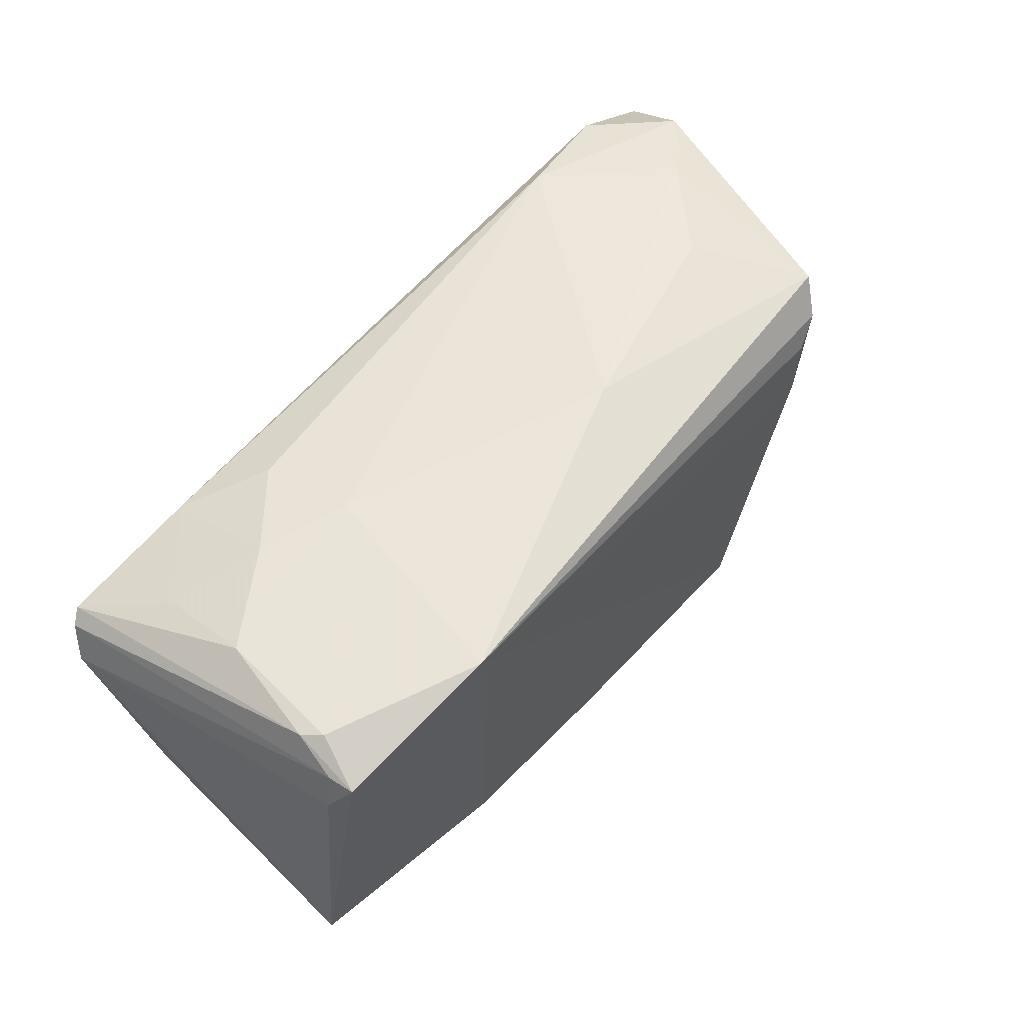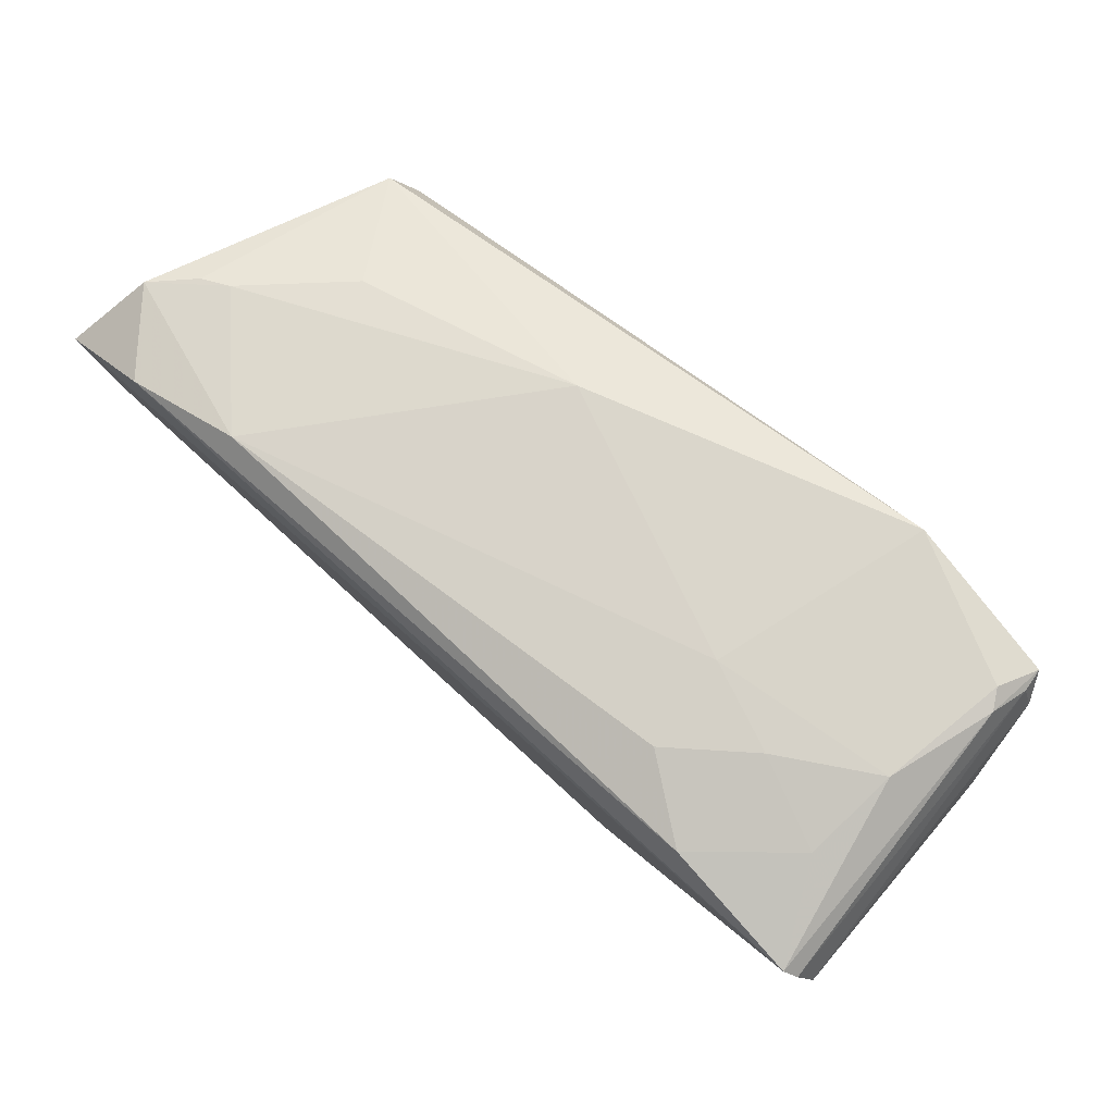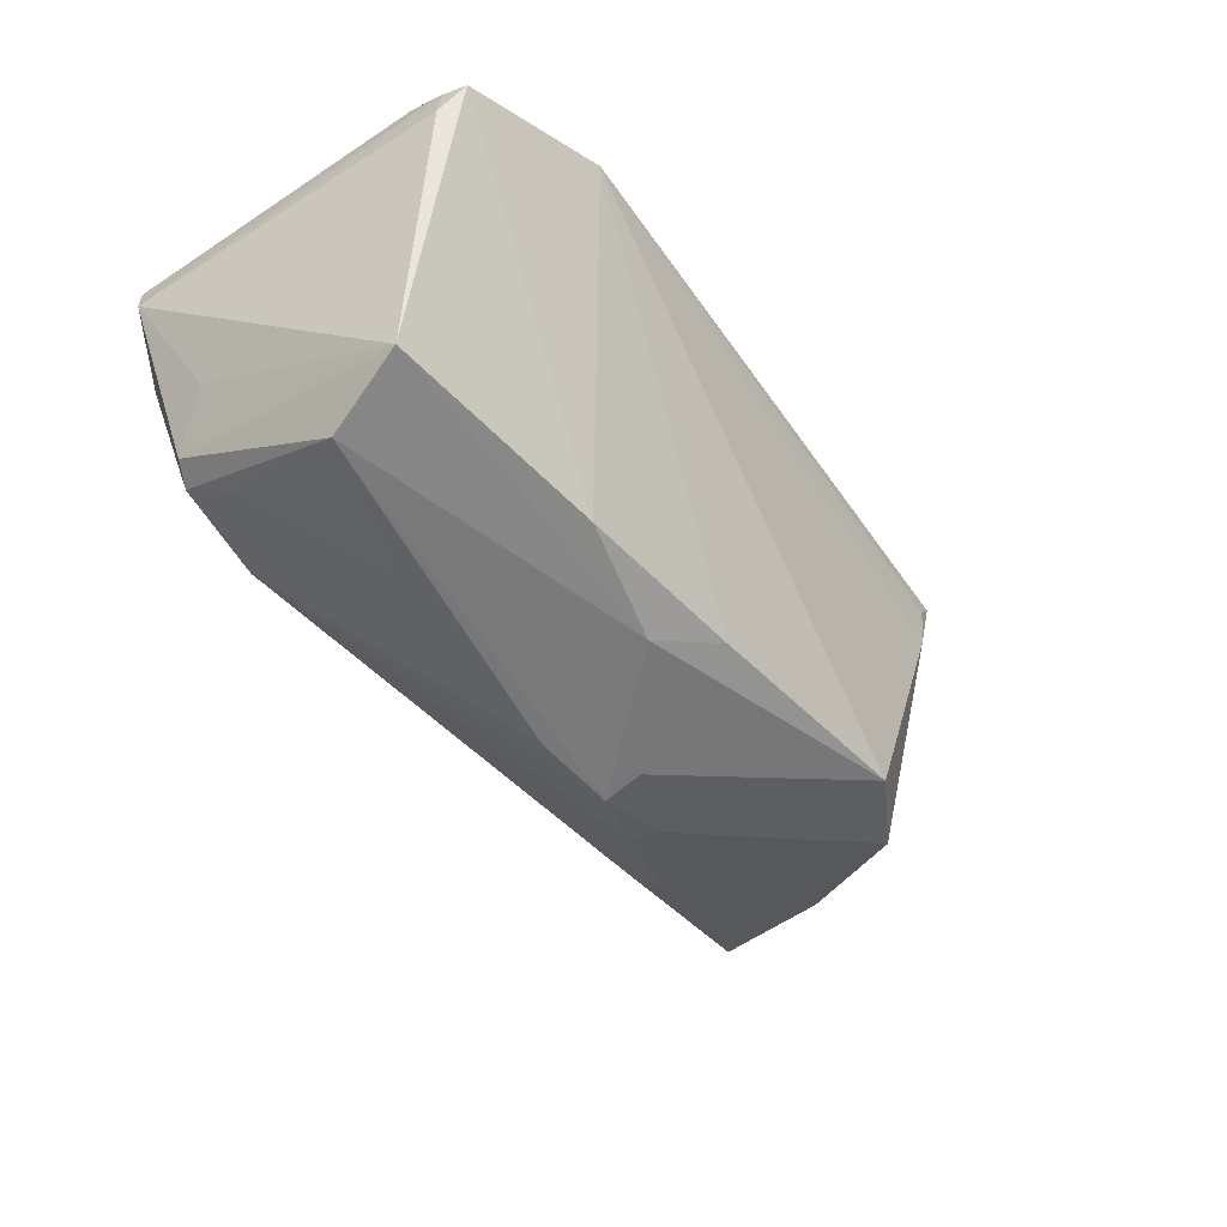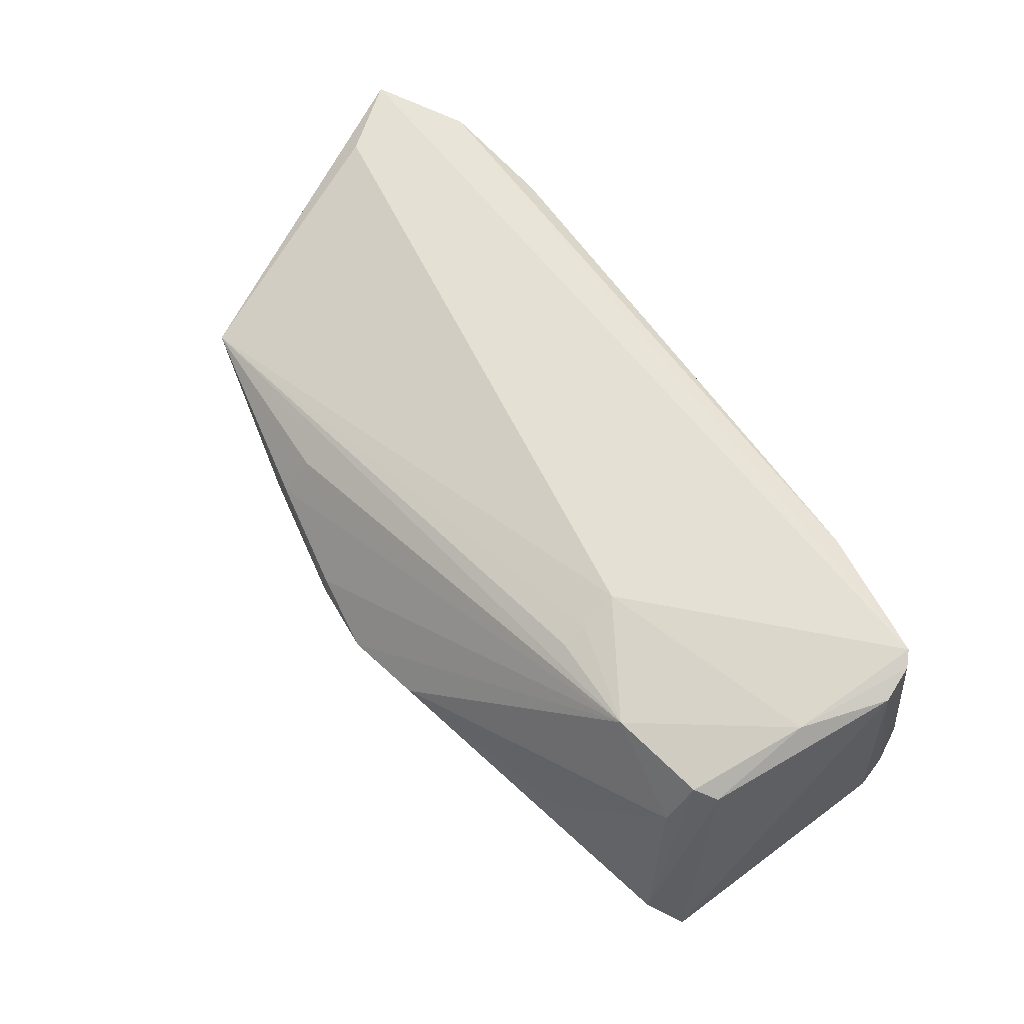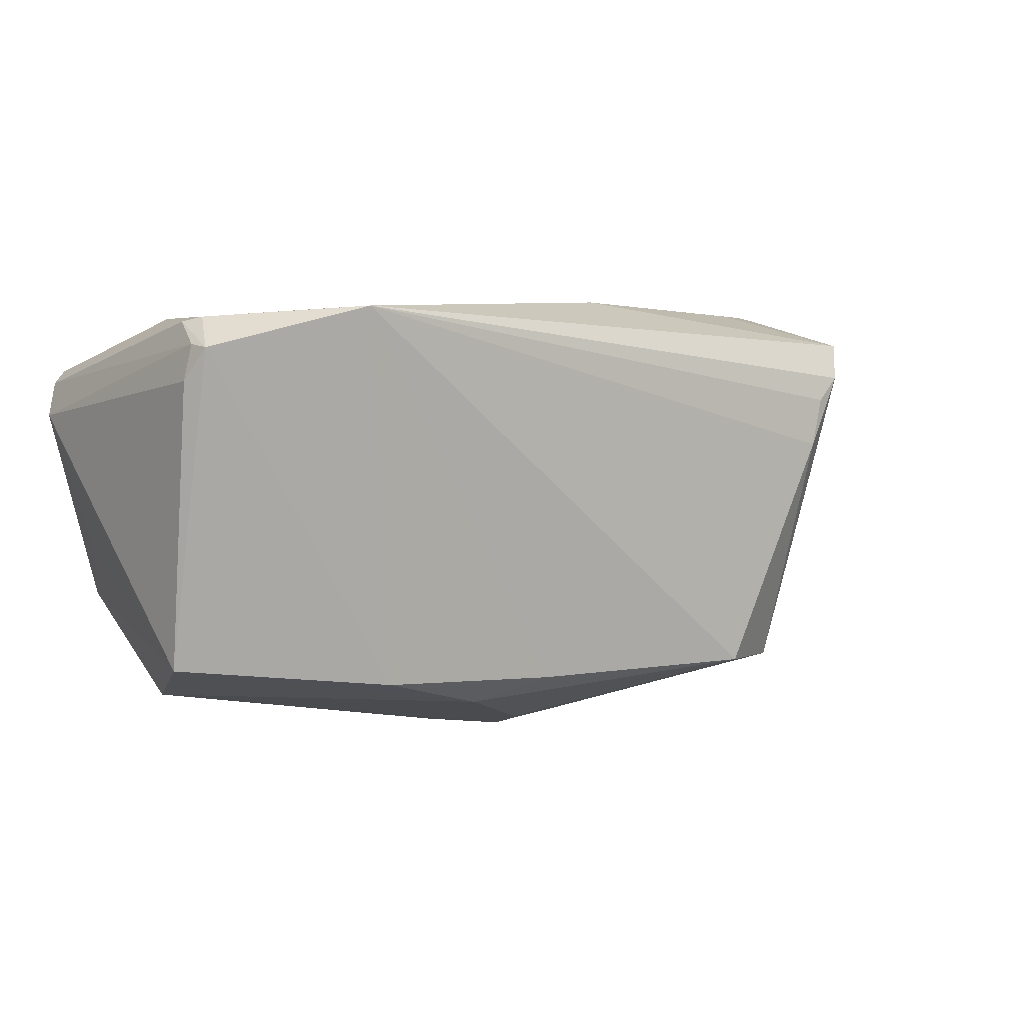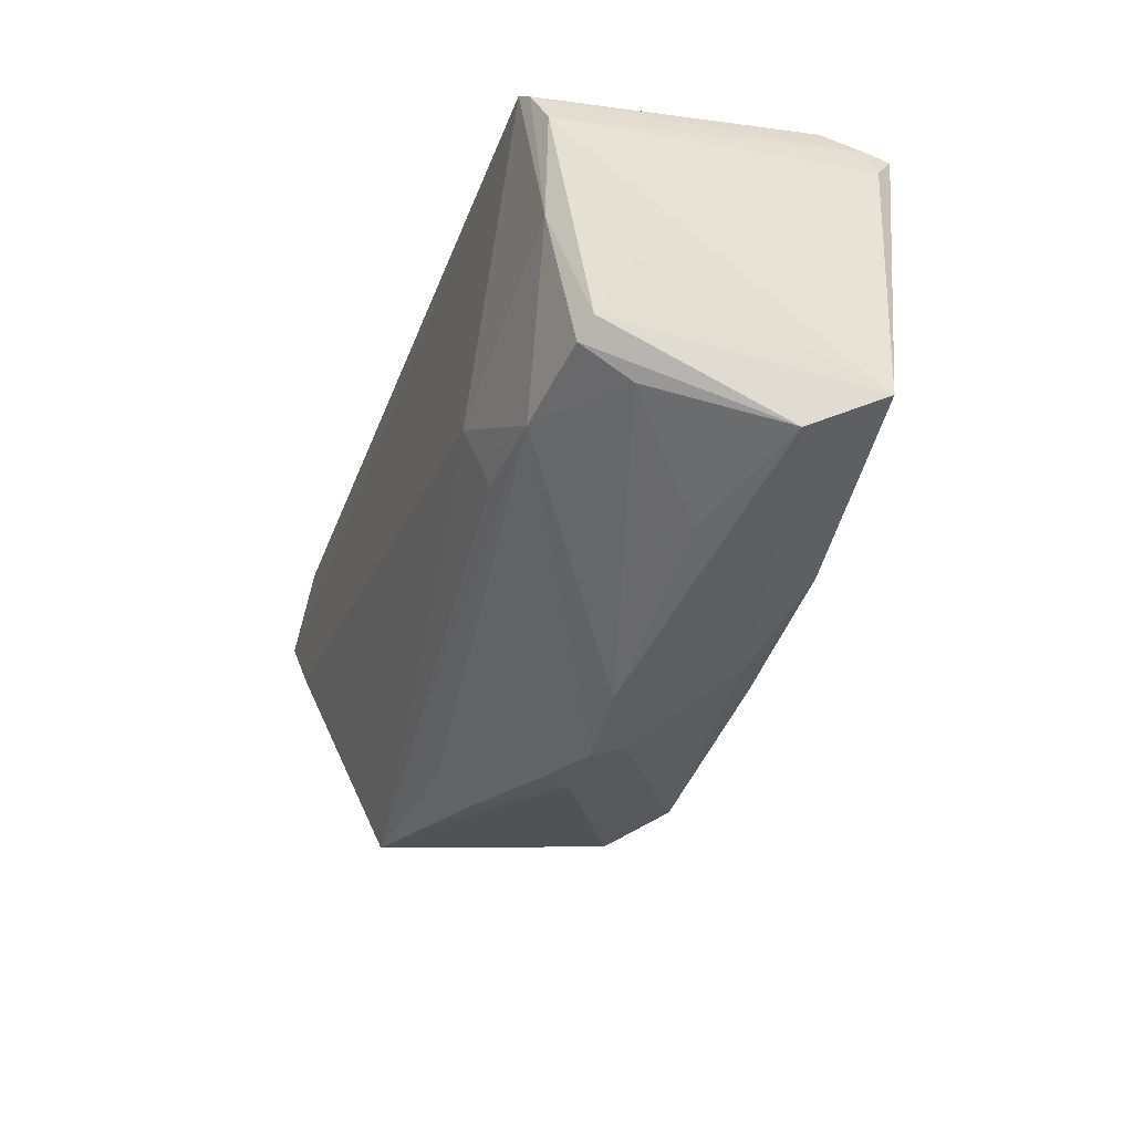
<metadata>
{"format":"obj","ext":"obj","renderer":"f3d","projection":"perspective","resolution":1024,"background":"white","views":[{"elev":54.4,"azim":128.7,"up":"+Y"},{"elev":71.9,"azim":42.4,"up":"+Y"},{"elev":-38.9,"azim":125.9,"up":"+Y"},{"elev":59.8,"azim":54.1,"up":"+Z"},{"elev":6.8,"azim":147.1,"up":"+Y"},{"elev":-35.1,"azim":71.9,"up":"+Y"}]}
</metadata>
<code>
v 0.05696 0.01849 0.02271
v 0.01405 -0.02733 -0.001027
v 0.02821 -0.00905 0.01931
v 0.02877 0.02672 0.01555
v 0.05521 -0.01805 -0.007098
v 0.0541 0.02715 -0.01278
v 0.00362 -0.02728 -0.006193
v 0.02805 -0.01217 0.01809
v -0.006018 0.02899 -0.01007
v 0.05477 -0.008549 0.01492
v 0.03819 0.02352 0.02209
v -0.03462 0.0267 -0.003498
v -0.04242 -0.01555 -0.001994
v 0.02763 0.02824 0.003725
v 0.05151 -0.01358 0.009504
v -0.05846 0.01853 0.02353
v -0.01835 -0.02555 0.006355
v 0.05474 0.003737 0.02026
v -0.006169 -0.02785 -0.002312
v 0.05029 0.02718 0.0006401
v -0.04262 -0.01279 -0.003009
v -0.02793 -0.02365 0.008499
v -0.03635 0.009251 -0.02106
v -0.04648 0.02438 0.02353
v -0.05464 0.02498 0.01385
v -0.04959 0.02578 0.009107
v 0.05262 0.02774 -0.01521
v 0.007901 -0.0189 -0.02046
v 0.05671 -0.0016 0.0111
v 0.05539 0.01993 0.02353
v 0.05647 0.02052 -0.01852
v -0.03807 0.01535 -0.02057
v 0.01634 -0.02191 -0.01626
v 0.0385 0.02731 0.007893
v -0.005403 -0.02781 0.001663
v 0.05231 -0.01048 0.01597
v 0.0304 -0.01753 -0.01951
v -0.04349 0.02265 -0.017
v 0.04051 -0.01277 0.01761
v -0.03232 -0.0207 -0.01587
v 0.05767 -0.01329 -0.01668
v -0.04236 -0.01815 6.867e-05
v 0.03904 -0.0208 -0.001461
v 0.003814 -0.02899 -0.001715
v 0.02725 -0.004221 0.02112
v -0.05216 0.009887 0.02263
v -0.04607 0.02625 0.007509
v -0.04156 -0.02089 0.0125
v -0.03205 0.02668 0.02112
v 0.05846 0.01441 0.0211
v 0.04931 0.02443 0.01225
v 0.05486 0.02441 -0.02105
v -0.04148 0.01828 -0.01965
v 0.05523 0.02471 -0.01802
v -0.02253 -0.01963 -0.02148
v 0.03498 0.02899 -0.02353
v -0.0177 -0.02207 0.01103
f 16 45 30
f 46 45 16
f 45 46 48
f 16 42 48
f 48 46 16
f 56 53 38
f 18 30 45
f 50 41 31
f 41 52 31
f 1 18 50
f 30 18 1
f 8 48 39
f 39 18 45
f 40 48 42
f 14 49 4
f 16 30 24
f 4 49 11
f 11 24 30
f 49 24 11
f 44 33 5
f 5 33 41
f 54 31 52
f 50 31 54
f 54 1 50
f 57 39 48
f 50 18 10
f 10 5 41
f 8 39 3
f 3 39 45
f 3 48 8
f 45 48 3
f 19 40 44
f 48 40 19
f 44 40 55
f 28 33 55
f 56 28 55
f 13 40 42
f 13 42 16
f 37 33 28
f 37 28 56
f 41 33 37
f 56 52 37
f 37 52 41
f 44 5 2
f 2 39 44
f 30 1 6
f 1 54 6
f 6 54 52
f 29 41 50
f 50 10 29
f 29 10 41
f 17 57 48
f 39 57 17
f 7 33 44
f 44 55 7
f 7 55 33
f 23 40 53
f 23 55 40
f 56 55 23
f 16 38 21
f 21 13 16
f 21 38 53
f 53 40 21
f 40 13 21
f 25 24 49
f 49 47 25
f 16 24 25
f 25 38 16
f 56 38 9
f 9 14 56
f 9 47 49
f 49 14 9
f 39 2 15
f 30 6 20
f 35 19 44
f 35 17 19
f 44 39 35
f 39 17 35
f 48 19 22
f 22 17 48
f 19 17 22
f 32 53 56
f 56 23 32
f 32 23 53
f 26 47 38
f 38 25 26
f 26 25 47
f 38 47 12
f 12 9 38
f 47 9 12
f 43 2 5
f 5 15 43
f 43 15 2
f 5 10 36
f 36 15 5
f 39 15 36
f 18 39 36
f 36 10 18
f 4 11 34
f 34 14 4
f 34 20 14
f 51 11 30
f 30 20 51
f 51 34 11
f 20 34 51
f 56 14 27
f 14 20 27
f 27 20 6
f 27 52 56
f 27 6 52

</code>
